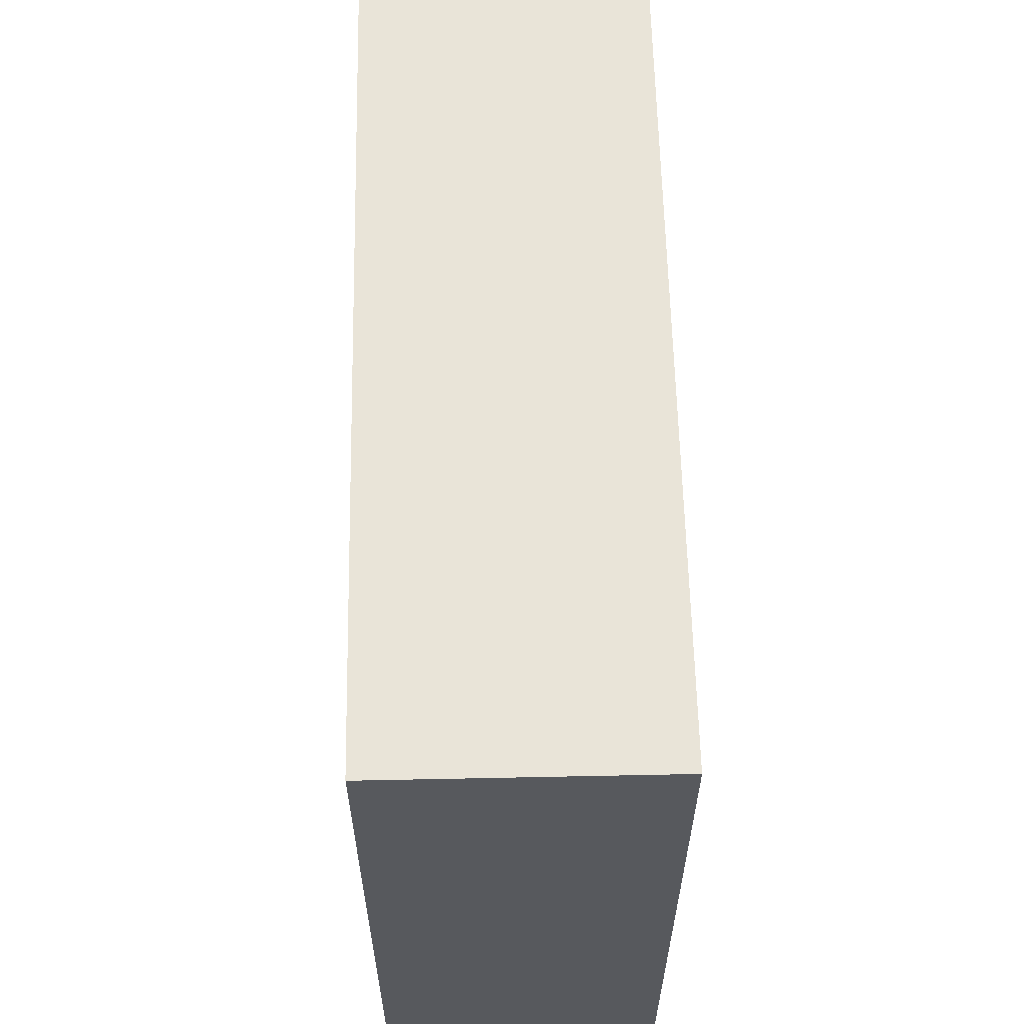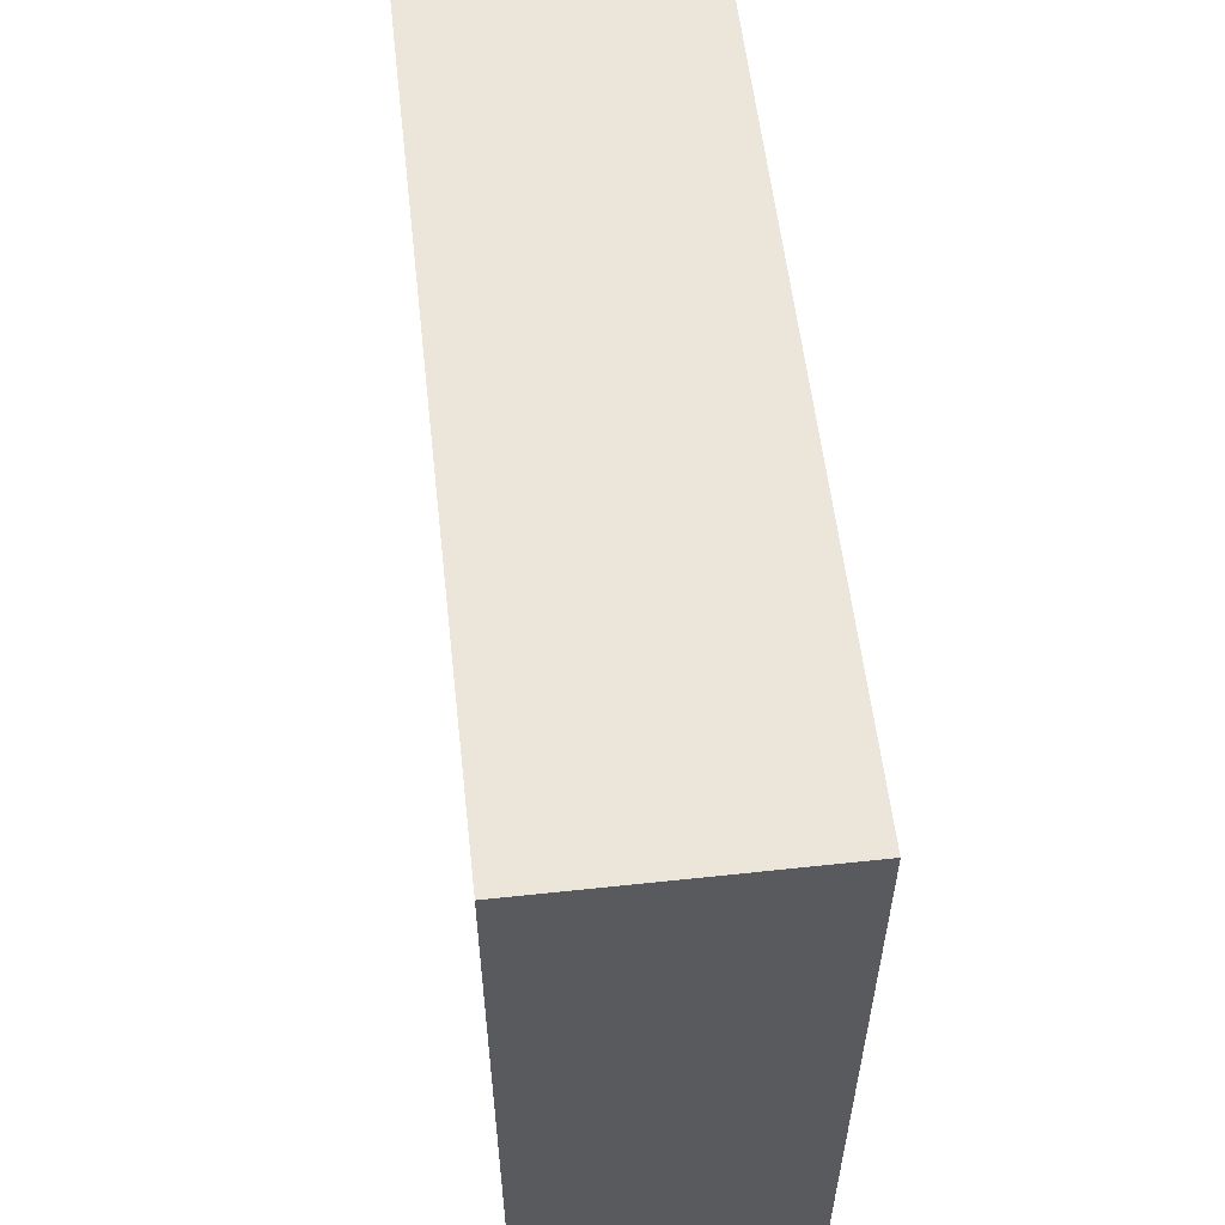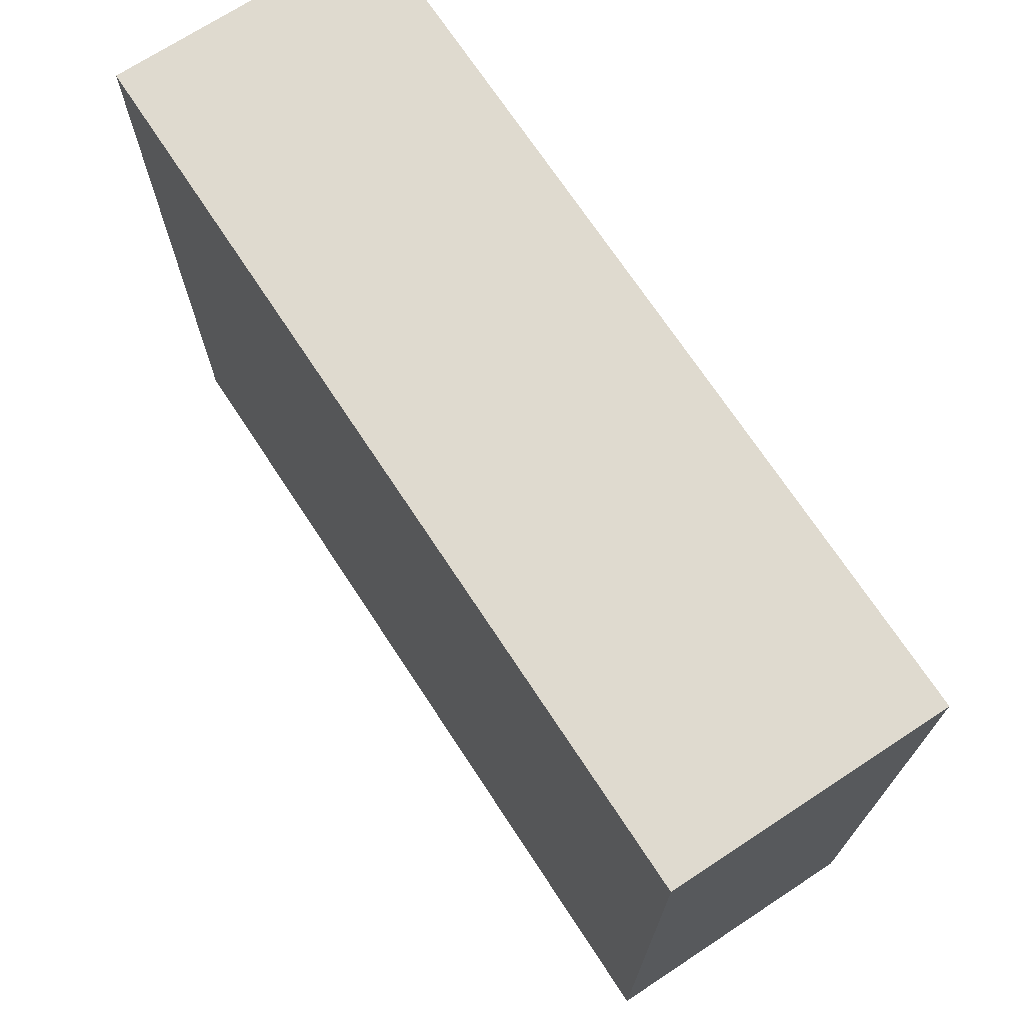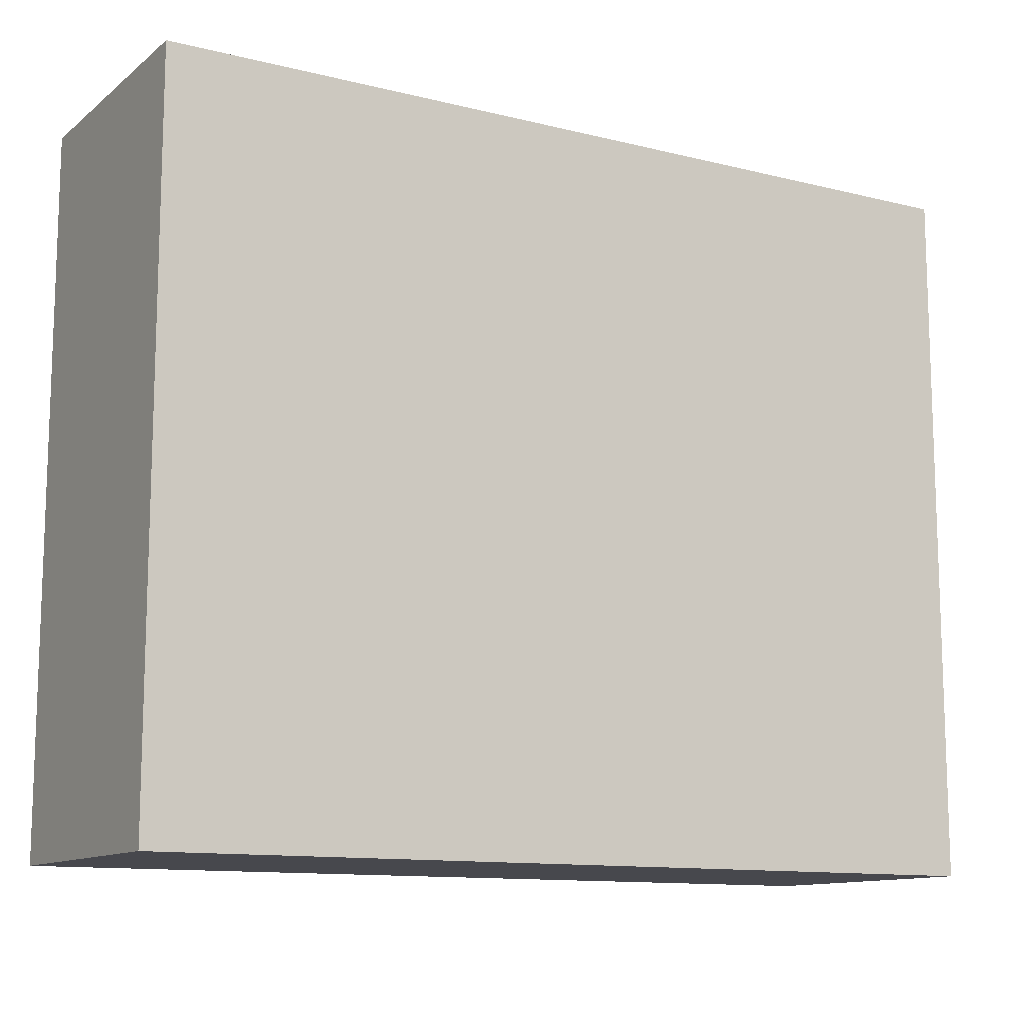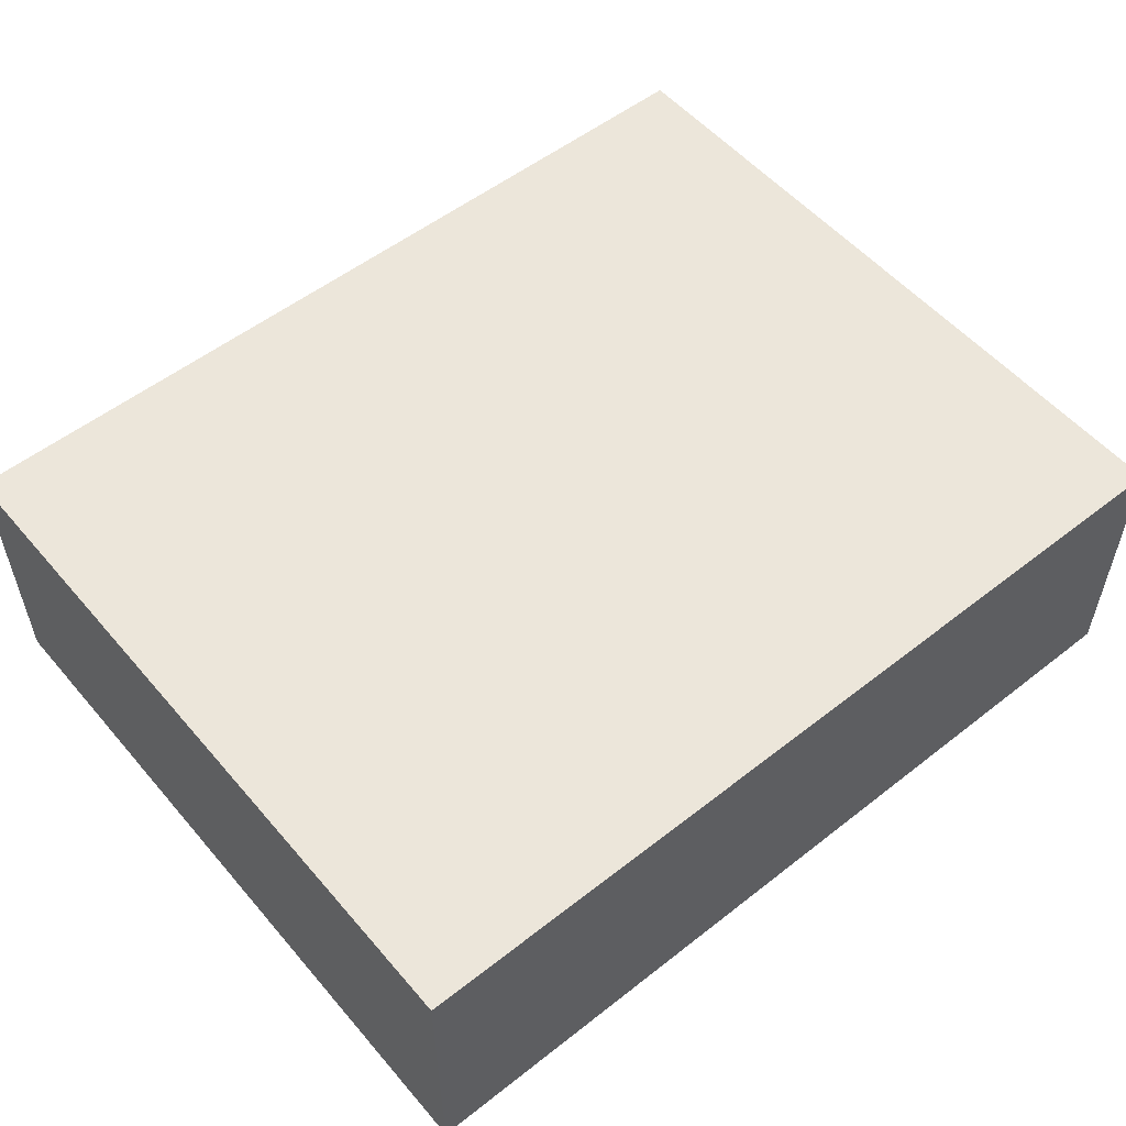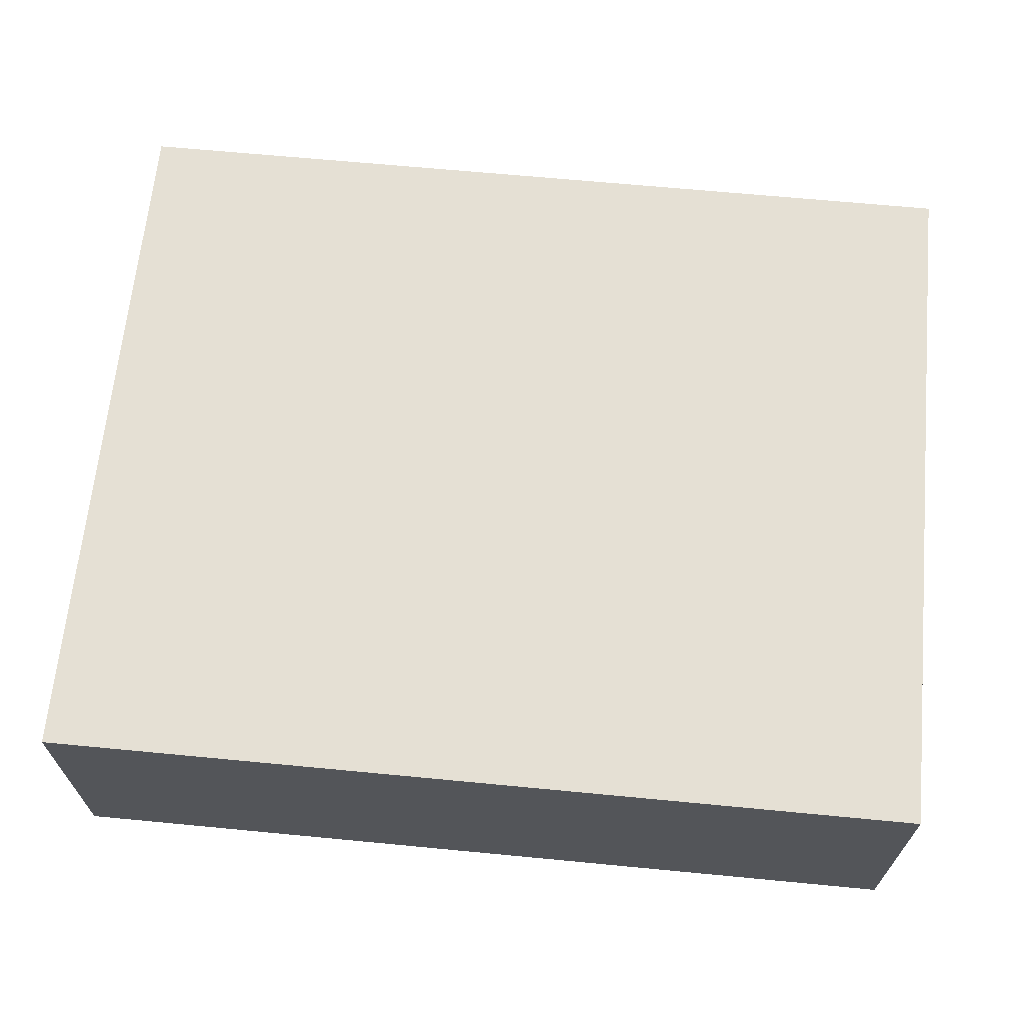
<metadata>
{"format":"obj","ext":"obj","renderer":"f3d","projection":"perspective","resolution":1024,"background":"white","views":[{"elev":60.4,"azim":88.8,"up":"+Z"},{"elev":57.0,"azim":-96.4,"up":"+Z"},{"elev":70.9,"azim":56.7,"up":"+Z"},{"elev":-11.9,"azim":149.5,"up":"+Z"},{"elev":54.3,"azim":-39.7,"up":"+Y"},{"elev":65.9,"azim":5.5,"up":"+Y"}]}
</metadata>
<code>
v 0.1208 0.1285 0.09848
v 0.1208 0.1285 -0.09848
v 0.1208 0.2043 -0.09848
v -0.1208 0.2043 0.09848
v -0.1208 0.1285 -0.09848
v 0.1208 0.2043 0.09848
v -0.1208 0.1285 0.09848
v -0.1208 0.2043 -0.09848
f 1 2 3
f 5 2 1
f 5 3 2
f 6 1 3
f 6 3 4
f 7 5 1
f 7 4 5
f 7 6 4
f 7 1 6
f 8 5 4
f 8 4 3
f 8 3 5

</code>
